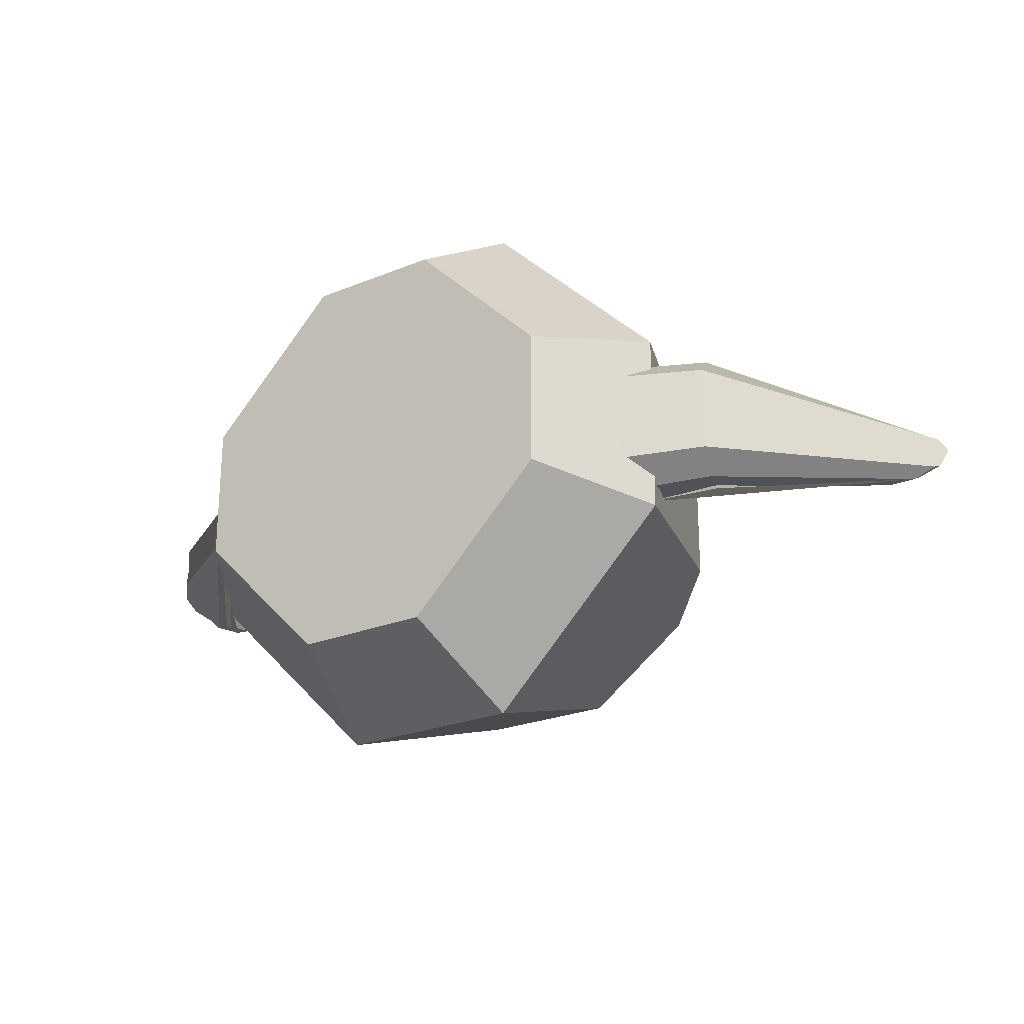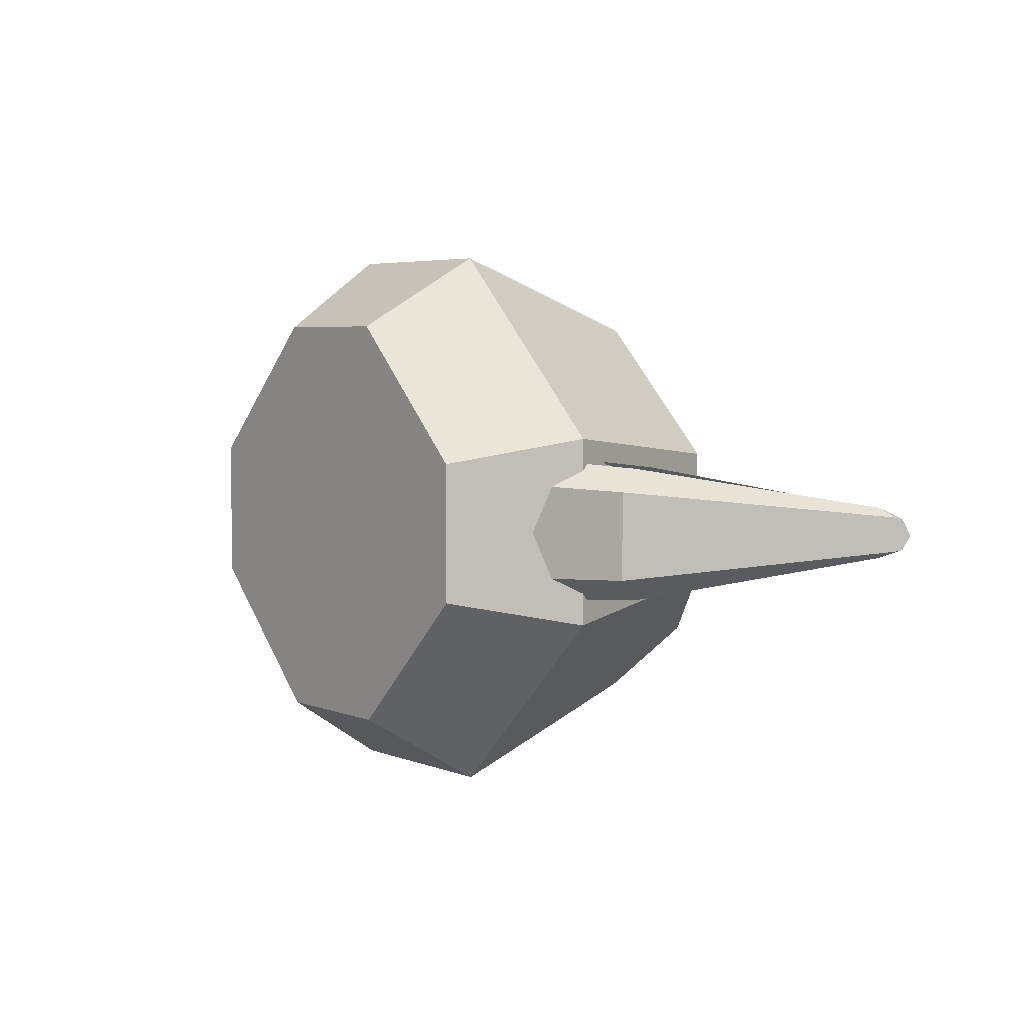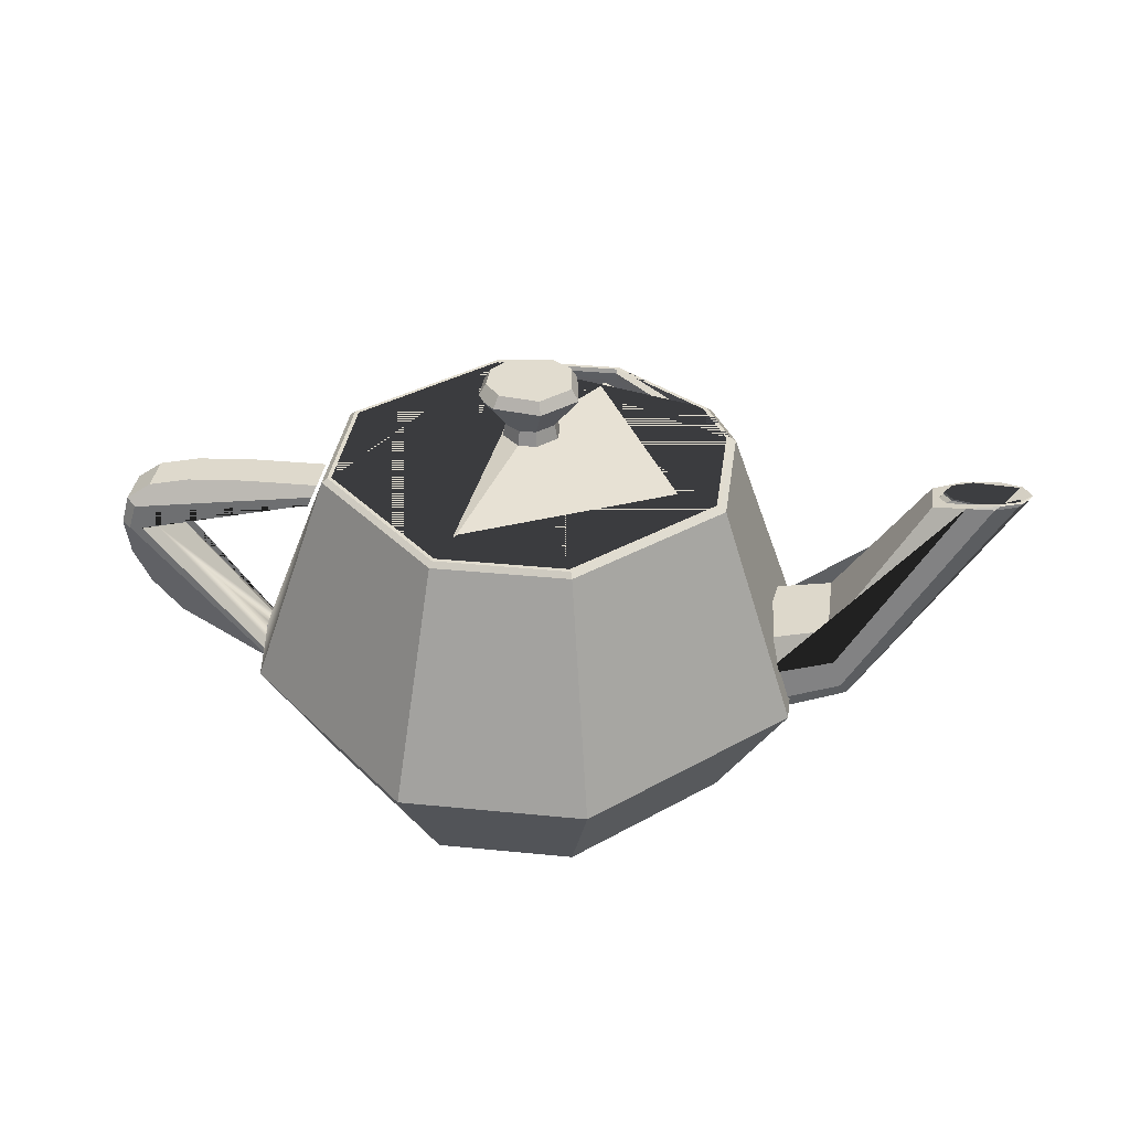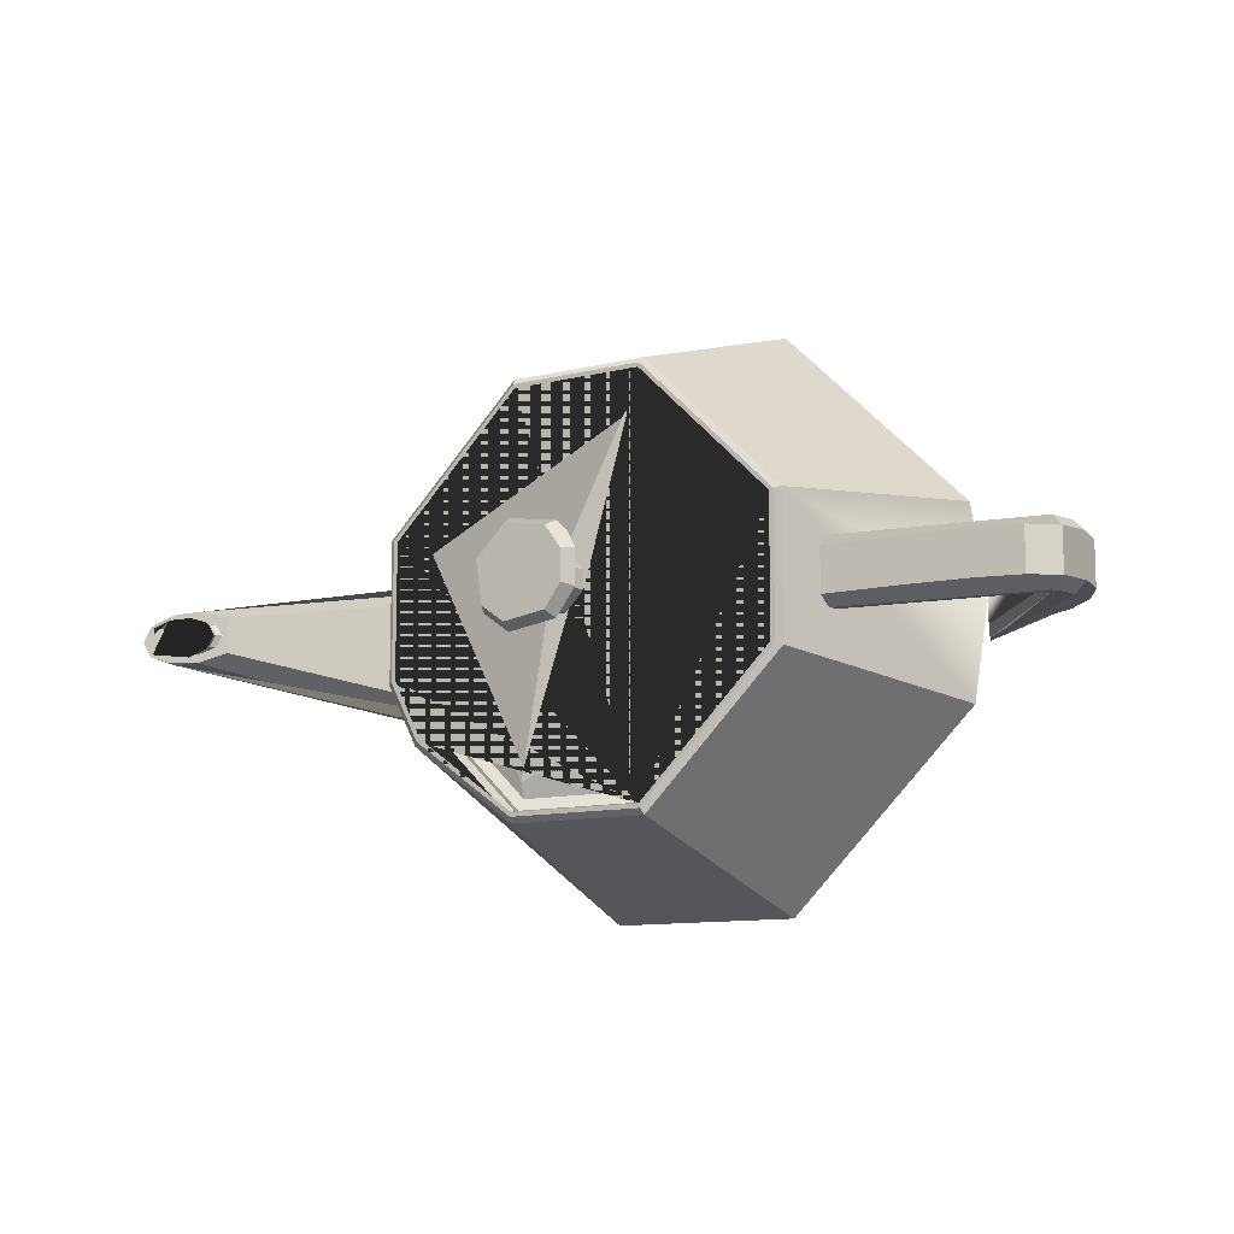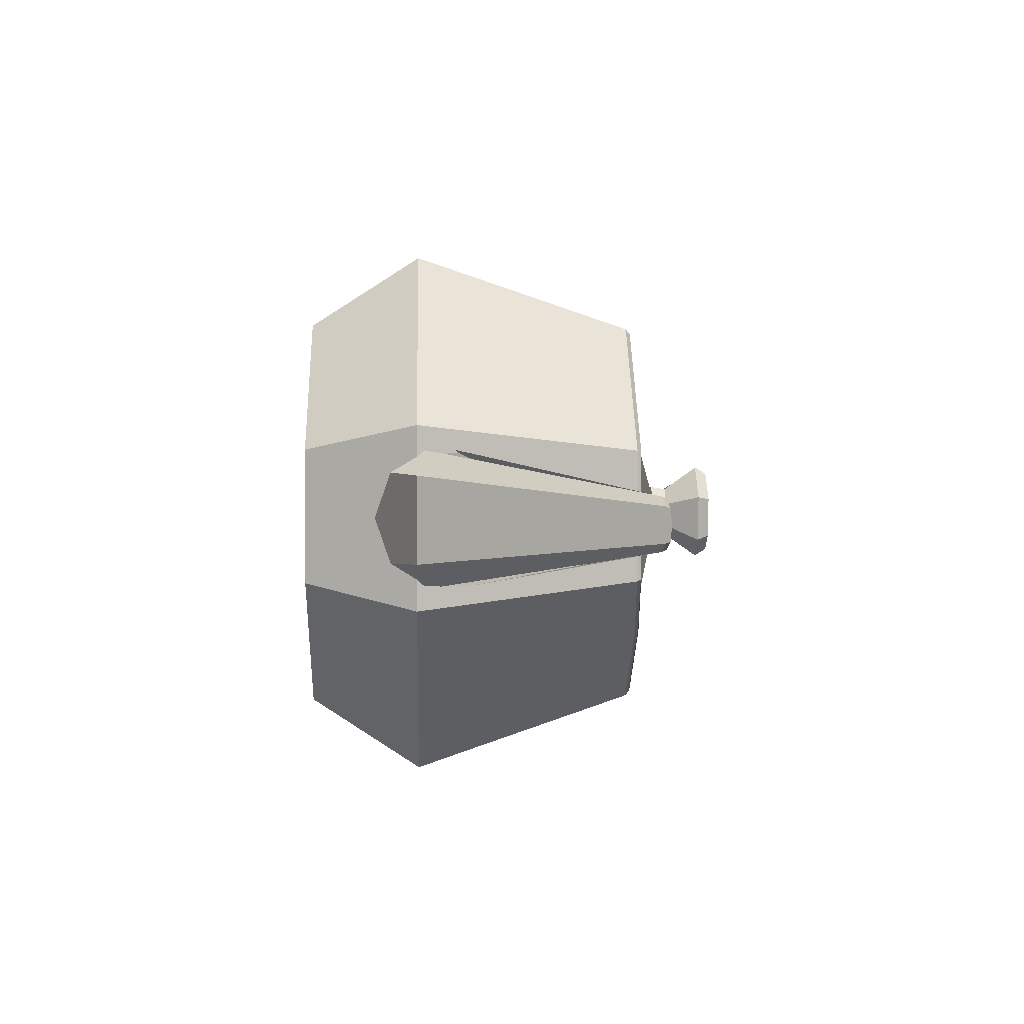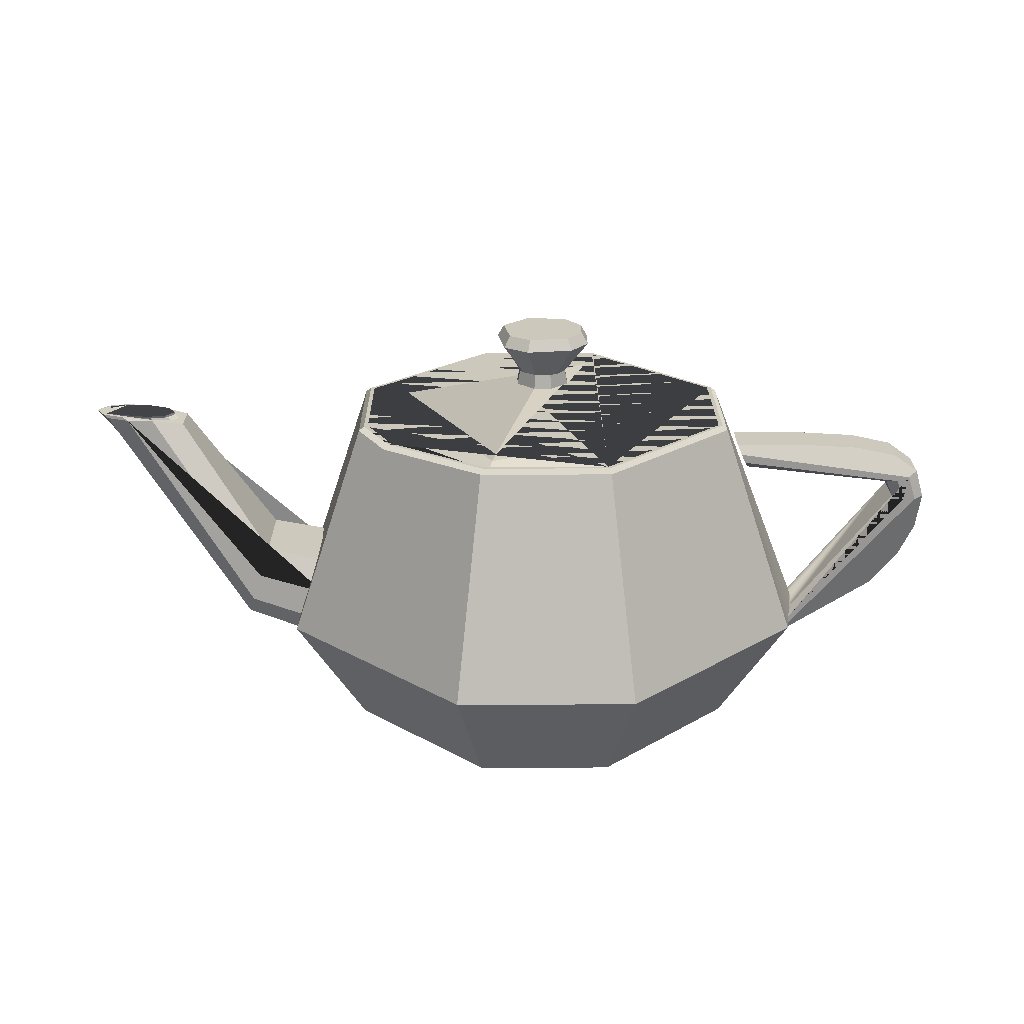
<metadata>
{"format":"obj","ext":"obj","renderer":"f3d","projection":"perspective","resolution":1024,"background":"white","views":[{"elev":-24.4,"azim":34.0,"up":"+Z"},{"elev":4.6,"azim":51.4,"up":"+Z"},{"elev":34.4,"azim":7.7,"up":"+Y"},{"elev":-11.1,"azim":-149.0,"up":"+Z"},{"elev":1.5,"azim":87.9,"up":"+Z"},{"elev":22.2,"azim":179.6,"up":"+Y"}]}
</metadata>
<code>
o Teapot
v 0.4657 2.463 1.386
v 0.453 2.494 1.348
v 0.4435 2.494 1.32
v 0.4404 2.463 1.311
v 0.4467 2.4 1.33
v 1.386 2.463 0.4657
v 1.348 2.494 0.453
v 1.32 2.494 0.4435
v 1.311 2.463 0.4404
v 1.33 2.4 0.4467
v -1.386 2.463 0.4657
v -1.348 2.494 0.453
v -1.32 2.494 0.4435
v -1.311 2.463 0.4404
v -1.33 2.4 0.4467
v -0.4657 2.463 1.386
v -0.453 2.494 1.348
v -0.4435 2.494 1.32
v -0.4404 2.463 1.311
v -0.4467 2.4 1.33
v -0.4657 2.463 -1.386
v -0.453 2.494 -1.348
v -0.4435 2.494 -1.32
v -0.4404 2.463 -1.311
v -0.4467 2.4 -1.33
v -1.386 2.463 -0.4657
v -1.348 2.494 -0.453
v -1.32 2.494 -0.4435
v -1.311 2.463 -0.4404
v -1.33 2.4 -0.4467
v 1.386 2.463 -0.4657
v 1.348 2.494 -0.453
v 1.32 2.494 -0.4435
v 1.311 2.463 -0.4404
v 1.33 2.4 -0.4467
v 1.181 2.463 -0.8669
v 1.149 2.494 -0.8432
v 1.125 2.494 -0.8257
v 0.4657 2.463 -1.386
v 0.453 2.494 -1.348
v 0.4435 2.494 -1.32
v 0.4404 2.463 -1.311
v 0.4467 2.4 -1.33
v 0.6381 0.9 1.9
v 1.9 0.9 0.6381
v -1.9 0.9 0.6381
v -2 0.9 0
v -0.6381 0.9 1.9
v -0.6381 0.9 -1.9
v -1.9 0.9 -0.6381
v 1.9 0.9 -0.6381
v 0.6381 0.9 -1.9
v -2.969 1.8 0.144
v -2.91 2.008 0.144
v -2.734 2.134 0.144
v -2.442 2.199 0.144
v -2.034 2.223 0.144
v -1.51 2.227 0.144
v -2.894 1.8 0.216
v -2.839 1.981 0.216
v -1.535 2.171 0.216
v -2.806 1.8 0.216
v -2.754 1.948 0.216
v -1.565 2.104 0.216
v -2.731 1.8 0.144
v -2.683 1.921 0.144
v -1.59 2.048 0.144
v -2.731 1.8 -0.144
v -2.683 1.921 -0.144
v -1.59 2.048 -0.144
v -2.806 1.8 -0.216
v -2.754 1.948 -0.216
v -1.565 2.104 -0.216
v -2.894 1.8 -0.216
v -2.839 1.981 -0.216
v -1.535 2.171 -0.216
v -2.969 1.8 -0.144
v -2.91 2.008 -0.144
v -2.734 2.134 -0.144
v -2.442 2.199 -0.144
v -2.034 2.223 -0.144
v -1.51 2.227 -0.144
v -1.91 0.6312 0.144
v -2.596 1.061 0.144
v -2.805 1.298 0.144
v -2.928 1.546 0.144
v -1.935 0.7056 0.216
v -1.965 0.7944 0.216
v -1.99 0.8688 0.144
v -1.99 0.8688 -0.144
v -1.965 0.7944 -0.216
v -1.935 0.7056 -0.216
v -1.91 0.6312 -0.144
v -2.596 1.061 -0.144
v -2.805 1.298 -0.144
v -2.928 1.546 -0.144
v 2.296 0.9062 0.2963
v 1.7 0.6858 0.3168
v 1.7 0.6 0
v 2.245 1.07 0.4445
v 1.7 0.8904 0.4752
v 2.184 1.265 0.4445
v 1.7 1.135 0.4752
v 2.762 2.4 0.12
v 2.133 1.429 0.2963
v 1.7 1.339 0.3168
v 1.7 1.425 0
v 2.762 2.4 -0.12
v 2.133 1.429 -0.2963
v 1.7 1.339 -0.3168
v 2.184 1.265 -0.4445
v 1.7 1.135 -0.4752
v 2.245 1.07 -0.4445
v 1.7 0.8904 -0.4752
v 2.296 0.9062 -0.2963
v 1.7 0.6858 -0.3168
v 3.158 2.4 0.072
v 3.2 2.4 0
v 3.349 2.473 0.0889
v 3.369 2.471 0.1031
v 3.434 2.473 0
v 3.333 2.446 0.115
v 3.059 2.4 0.108
v 3.155 2.446 0.1155
v 3.207 2.468 0.1333
v 3.213 2.466 0.1547
v 3.174 2.443 0.1725
v 2.941 2.4 0.108
v 3.01 2.442 0.1155
v 3.038 2.462 0.1333
v 2.984 2.44 0.1725
v 2.842 2.4 0.072
v 2.889 2.438 0.07699
v 2.896 2.456 0.0889
v 2.8 2.4 0
v 2.838 2.436 0
v 2.837 2.454 0
v 2.842 2.4 -0.072
v 2.889 2.438 -0.07699
v 2.896 2.456 -0.0889
v 2.941 2.4 -0.108
v 3.01 2.442 -0.1155
v 3.038 2.462 -0.1333
v 2.984 2.44 -0.1725
v 3.059 2.4 -0.108
v 3.155 2.446 -0.1155
v 3.213 2.466 -0.1547
v 3.174 2.443 -0.1725
v 3.158 2.4 -0.072
v 3.349 2.473 -0.0889
v 3.369 2.471 -0.1031
v 3.333 2.446 -0.115
v 0.06381 2.7 0.19
v 0.05725 2.804 0.1702
v 0.1147 3.035 0.3405
v 0.09881 3.118 0.2934
v 0.19 2.7 0.06381
v 0.1702 2.804 0.05725
v 0.3405 3.035 0.1147
v 0.2934 3.118 0.09882
v -0.19 2.7 0.06381
v -0.1702 2.804 0.05725
v -0.3405 3.035 0.1147
v -0.2934 3.118 0.09882
v -0.1451 2.804 0.1065
v -0.2903 3.035 0.2132
v -0.2132 3.035 0.2903
v -0.1837 3.118 0.2501
v -0.06381 2.7 0.19
v -0.05725 2.804 0.1702
v -0.06381 2.7 -0.19
v -0.05725 2.804 -0.1702
v -0.1065 2.804 -0.1451
v -0.2132 3.035 -0.2903
v -0.1837 3.118 -0.2501
v -0.19 2.7 -0.06381
v -0.1702 2.804 -0.05725
v -0.3405 3.035 -0.1147
v -0.2934 3.118 -0.09881
v 0.19 2.7 -0.06381
v 0.1702 2.804 -0.05725
v 0.1451 2.804 -0.1065
v 0.2903 3.035 -0.2132
v 0.2501 3.118 -0.1837
v 0.06381 2.7 -0.19
v 0.05725 2.804 -0.1702
v 0.1147 3.035 -0.3405
v 0.09881 3.118 -0.2934
v 0.4148 2.4 1.235
v 1.235 2.4 0.4148
v 1.144 2.474 0.3844
v -1.235 2.4 0.4148
v -0.4148 2.4 1.235
v -0.3844 2.474 1.144
v -0.4148 2.4 -1.235
v -1.235 2.4 -0.4148
v -1.144 2.474 -0.3844
v 1.235 2.4 -0.4148
v 0.4148 2.4 -1.235
v 0.3844 2.474 -1.144
v 0.4724 0.1056 -1.406
v 1.406 0.1056 -0.4724
v -1.406 0.1056 -0.4724
v -0.4724 0.1056 -1.406
v -0.4724 0.1056 1.406
v -1.406 0.1056 0.4724
v 1.406 0.1056 0.4724
v 0.4724 0.1056 1.406
f 29 28 13 14
f 4 19 18 3
f 42 34 33 38 41
f 24 23 28 29
f 7 2 1 6 31 32
f 24 42 41 23
f 20 19 4 5
f 27 22 21 26 11 12
f 33 34 9 8
f 34 35 10 9
f 105 106 103 102 131 104
f 4 3 8 9
f 75 76 73 72 71 91 92 74
f 40 37 32 31 36 39 21 22
f 15 30 29 14
f 9 10 5 4
f 29 30 25 24
f 19 20 15 14
f 105 104 108 109
f 19 14 13 18
f 11 26 50 47 46
f 42 43 35 34
f 25 43 42 24
f 36 31 51 52 39
f 26 21 49 50
f 167 168 164 163 166
f 16 11 46 48
f 21 39 52 49
f 58 82 81 80 79 55 56 57
f 206 46 47 50 203
f 81 82 76 75 78 79 80
f 208 44 48 205
f 207 202 51 45
f 52 51 202 201
f 71 68 90 91
f 150 149 118 117 119 121 151 147 144 108 104 131 126 125 130 134 137 140 143
f 169 170 165 162 161
f 59 60 54 53
f 59 53 86 85 84 83 87
f 65 66 63 62
f 207 45 44 208
f 48 46 206 205
f 71 72 69 68
f 66 67 64 63
f 77 78 75 74
f 61 58 57 56 55 54 60
f 54 78 77 96 86 53
f 172 186 185 171
f 62 63 64 61 60 59 87 88
f 89 65 62 88
f 72 73 70 69
f 23 41 40 22 27 12 17 2 7 32 37 38 33 8 3 18 13 28
f 40 41 38 37
f 95 96 77 74 92 93 94
f 204 49 52 201
f 115 116 114 113 148 152
f 148 113 114 112 111 144
f 208 205 206 203 204 201 202 207
f 111 112 110 109 108 144
f 159 158 181 182 183
f 100 101 98 97 122 127
f 125 126 120 121 119
f 85 86 96 95 94 93 83 84
f 79 78 54 55
f 194 169 161 176 171 185 200 197
f 65 89 47 90 68
f 97 115 152 151 121 120 122
f 125 119 117 123 124 129 130
f 126 127 122 120
f 128 129 124 123
f 126 131 127
f 132 133 129 128
f 133 134 130 129
f 99 116 115 97 98
f 135 136 133 132
f 136 137 134 133
f 138 139 136 135
f 139 140 137 136
f 141 142 139 138
f 142 143 140 139
f 6 1 44 45
f 145 146 142 141
f 167 166 165 170 154 155
f 147 148 144
f 149 150 143 142 146 145
f 151 152 148 147
f 184 160 159 183
f 162 177 176 161
f 50 49 204 203
f 187 188 184 183
f 176 177 173 172 171
f 163 178 177 162 165 166
f 180 181 158 157
f 6 45 51 31
f 185 186 182 181 180
f 187 186 172 173 174
f 175 188 187 174
f 155 154 158 159
f 170 169 153 154
f 164 179 178 163
f 190 191 194 193 189
f 174 173 177 178
f 156 155 159 160
f 164 168 156 160 184 188 175 179
f 158 154 153 157
f 183 182 186 187
f 156 168 167 155
f 178 179 175 174
f 185 180 157 153 169 194 191 200
f 197 196 192 193 194
f 17 12 11 16 1 2
f 197 200 199 195 196
f 199 200 191 190 198
f 131 102 103 101 100 127
f 1 16 48 44
f 68 69 66 65
f 109 110 107 106 105
f 69 70 67 66

</code>
